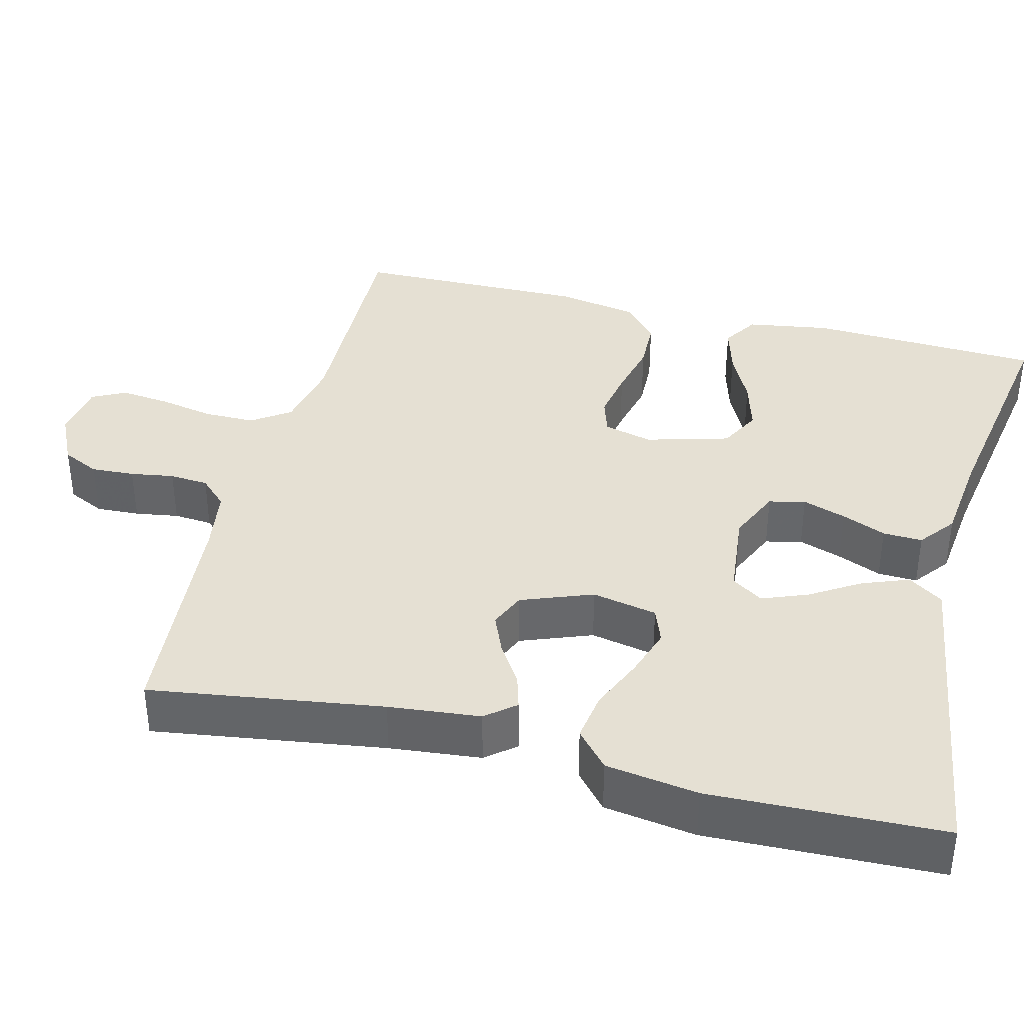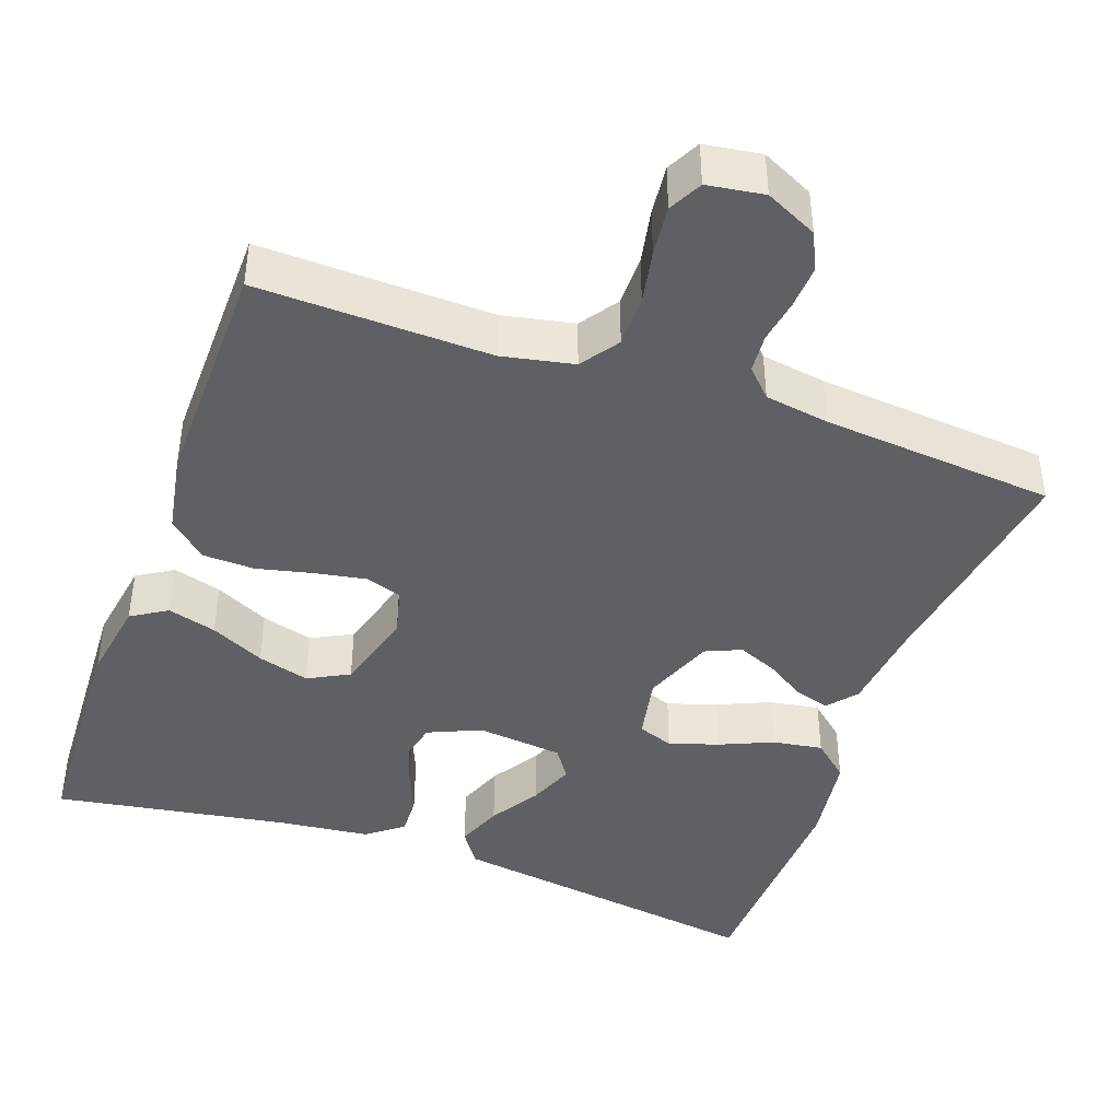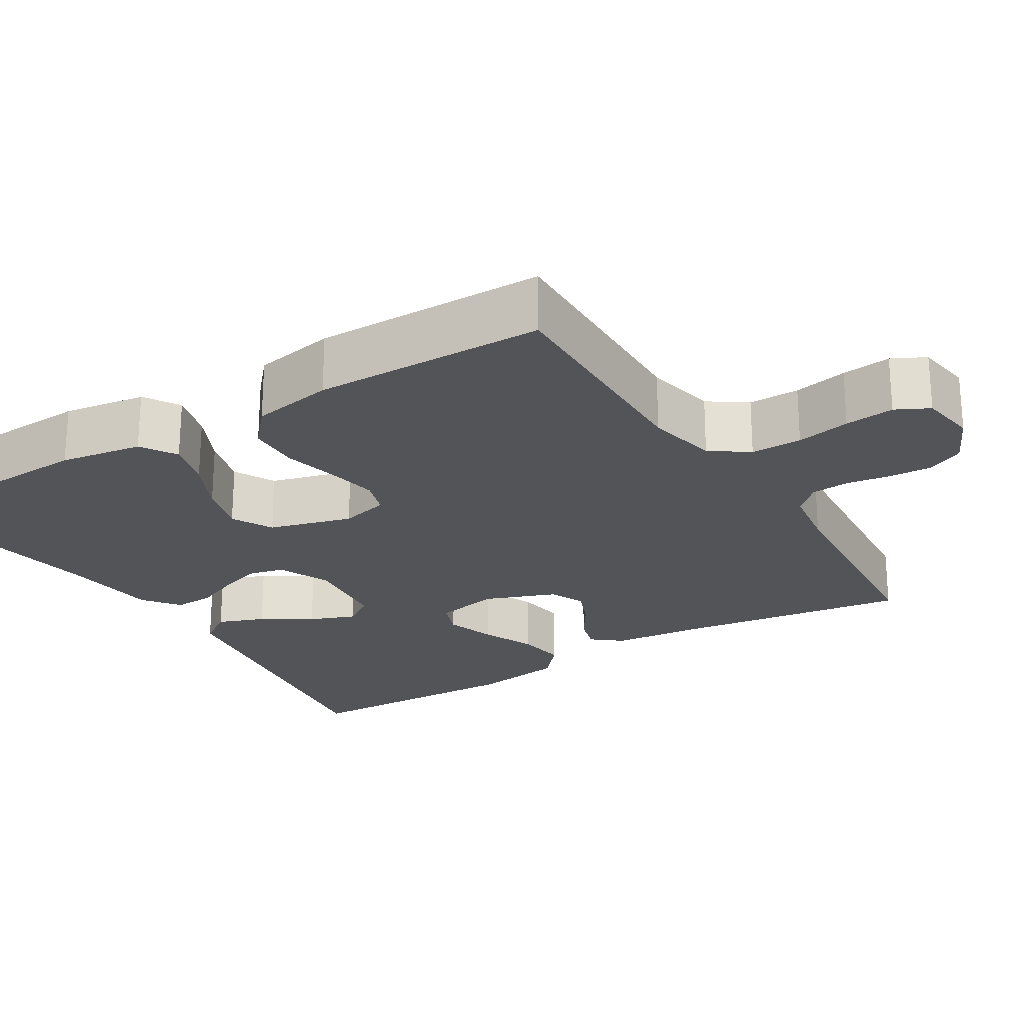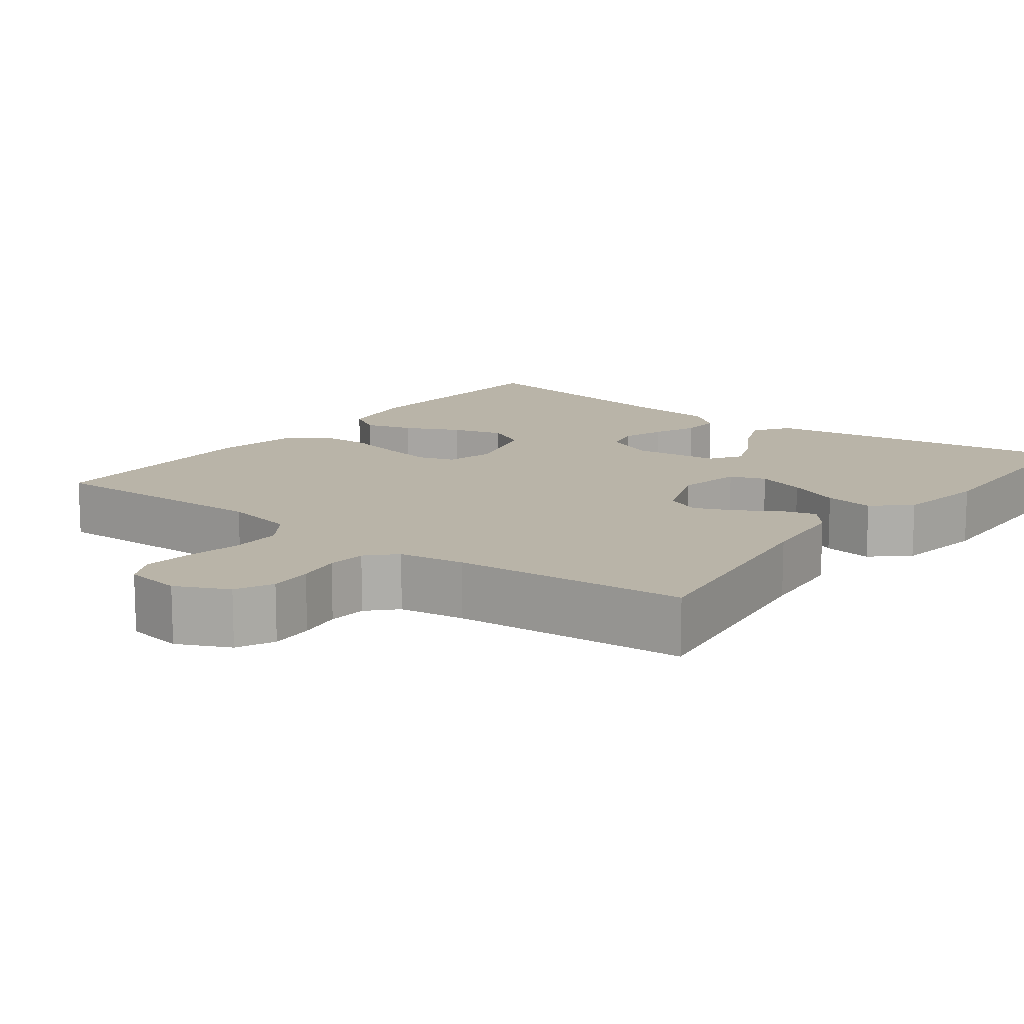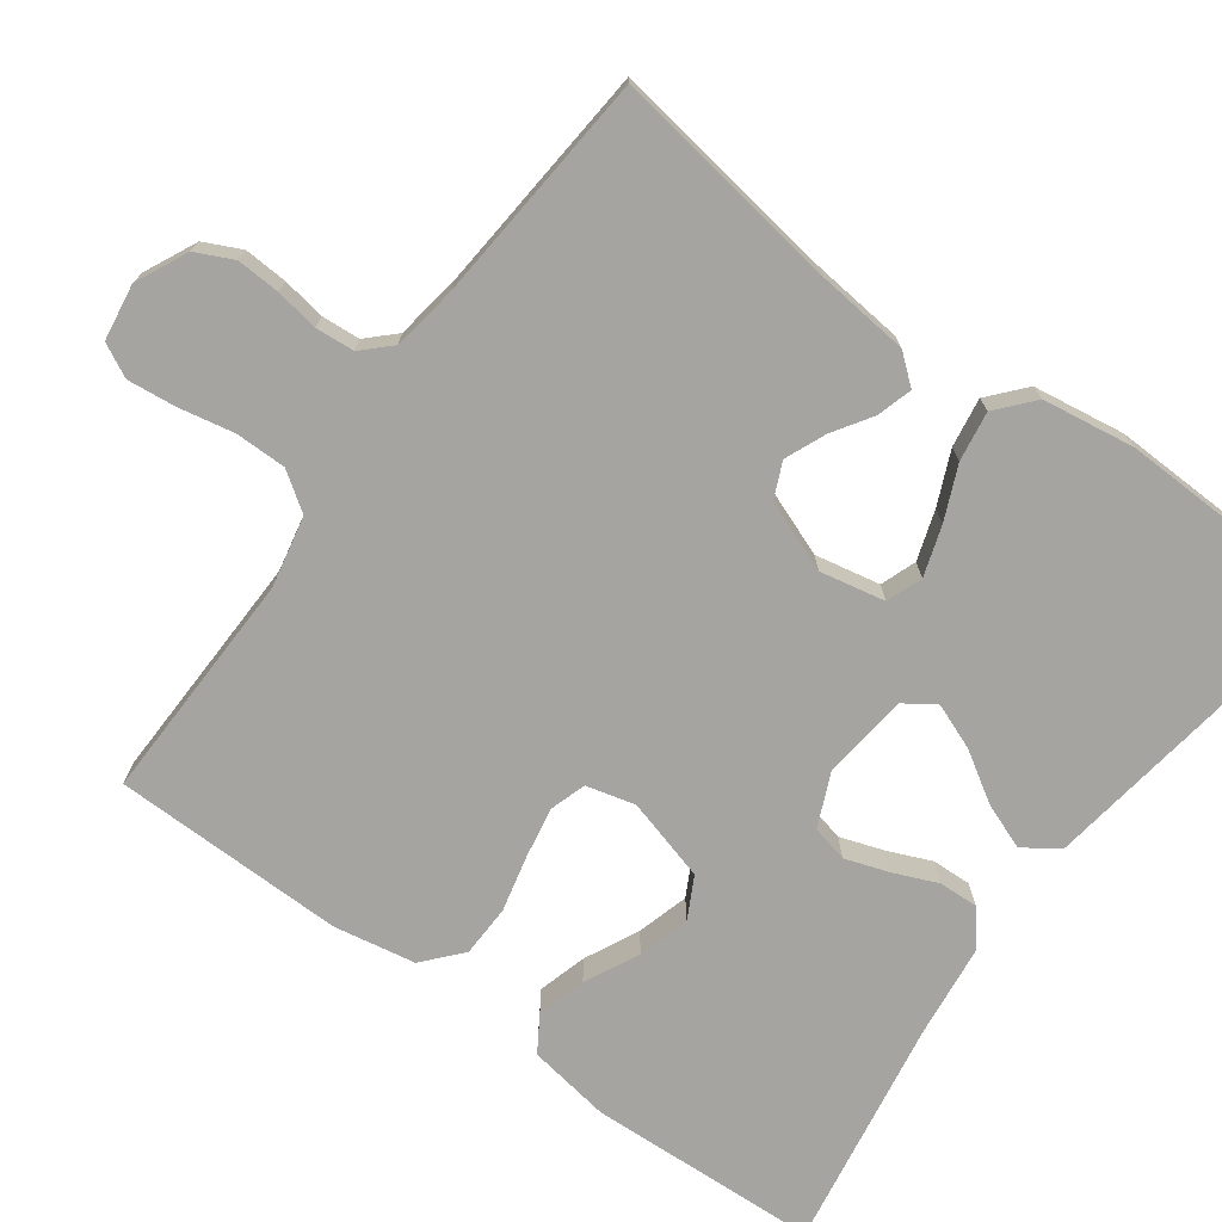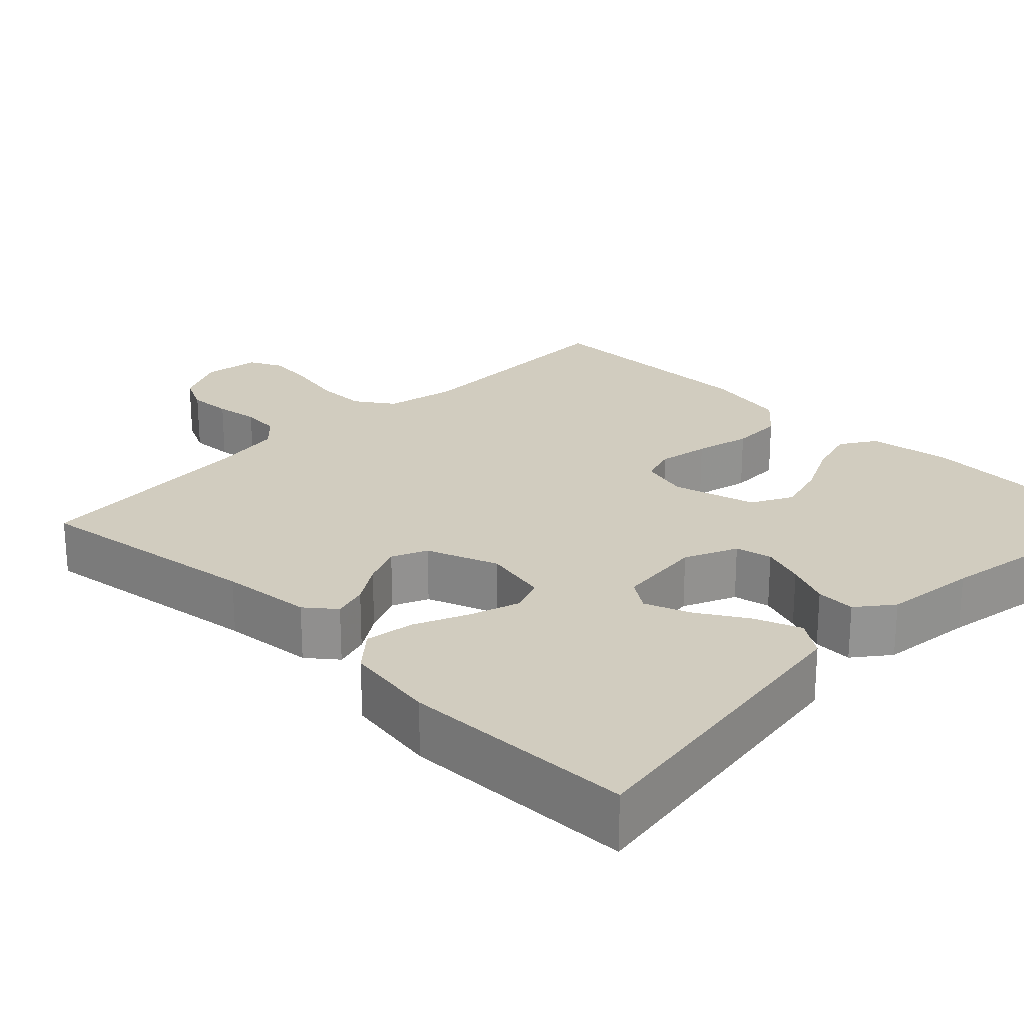
<metadata>
{"format":"obj","ext":"obj","renderer":"f3d","projection":"perspective","resolution":1024,"background":"white","views":[{"elev":37.9,"azim":-75.8,"up":"+Y"},{"elev":-42.7,"azim":160.2,"up":"+Y"},{"elev":-23.4,"azim":121.7,"up":"+Y"},{"elev":13.2,"azim":-142.8,"up":"+Y"},{"elev":-73.3,"azim":-126.1,"up":"+Y"},{"elev":23.8,"azim":-45.3,"up":"+Y"}]}
</metadata>
<code>
v 0.5 0.07 0.5
v 0.514 0.07 0.2
v 0.497 0.07 0.093
v 0.451 0.07 0.064
v 0.388 0.07 0.082
v 0.318 0.07 0.116
v 0.251 0.07 0.135
v 0.198 0.07 0.107
v 0.168 0.07 0
v 0.184 0.07 -0.063
v 0.231 0.07 -0.078
v 0.297 0.07 -0.066
v 0.369 0.07 -0.049
v 0.436 0.07 -0.051
v 0.485 0.07 -0.094
v 0.504 0.07 -0.2
v 0.5 0.07 -0.5
v 0.2 0.07 -0.493
v 0.108 0.07 -0.512
v 0.074 0.07 -0.561
v 0.074 0.07 -0.627
v 0.088 0.07 -0.697
v 0.095 0.07 -0.761
v 0.073 0.07 -0.804
v 0 0.07 -0.815
v -0.067 0.07 -0.783
v -0.09 0.07 -0.735
v -0.087 0.07 -0.679
v -0.078 0.07 -0.623
v -0.082 0.07 -0.573
v -0.116 0.07 -0.538
v -0.2 0.07 -0.525
v -0.5 0.07 -0.5
v -0.456 0.07 -0.2
v -0.444 0.07 -0.082
v -0.413 0.07 -0.044
v -0.368 0.07 -0.057
v -0.317 0.07 -0.09
v -0.265 0.07 -0.112
v -0.219 0.07 -0.092
v -0.184 0.07 0
v -0.201 0.07 0.084
v -0.247 0.07 0.101
v -0.311 0.07 0.08
v -0.38 0.07 0.05
v -0.444 0.07 0.04
v -0.491 0.07 0.081
v -0.509 0.07 0.2
v -0.5 0.07 0.5
v -0.2 0.07 0.456
v -0.084 0.07 0.439
v -0.053 0.07 0.394
v -0.076 0.07 0.334
v -0.116 0.07 0.27
v -0.139 0.07 0.211
v -0.112 0.07 0.171
v 0 0.07 0.159
v 0.068 0.07 0.189
v 0.079 0.07 0.236
v 0.06 0.07 0.292
v 0.036 0.07 0.349
v 0.034 0.07 0.4
v 0.08 0.07 0.436
v 0.2 0.07 0.45
v 0.5 0 0.5
v 0.514 0 0.2
v 0.497 0 0.093
v 0.451 0 0.064
v 0.388 0 0.082
v 0.318 0 0.116
v 0.251 0 0.135
v 0.198 0 0.107
v 0.168 0 0
v 0.184 0 -0.063
v 0.231 0 -0.078
v 0.297 0 -0.066
v 0.369 0 -0.049
v 0.436 0 -0.051
v 0.485 0 -0.094
v 0.504 0 -0.2
v 0.5 0 -0.5
v 0.2 0 -0.493
v 0.108 0 -0.512
v 0.074 0 -0.561
v 0.074 0 -0.627
v 0.088 0 -0.697
v 0.095 0 -0.761
v 0.073 0 -0.804
v 0 0 -0.815
v -0.067 0 -0.783
v -0.09 0 -0.735
v -0.087 0 -0.679
v -0.078 0 -0.623
v -0.082 0 -0.573
v -0.116 0 -0.538
v -0.2 0 -0.525
v -0.5 0 -0.5
v -0.456 0 -0.2
v -0.444 0 -0.082
v -0.413 0 -0.044
v -0.368 0 -0.057
v -0.317 0 -0.09
v -0.265 0 -0.112
v -0.219 0 -0.092
v -0.184 0 0
v -0.201 0 0.084
v -0.247 0 0.101
v -0.311 0 0.08
v -0.38 0 0.05
v -0.444 0 0.04
v -0.491 0 0.081
v -0.509 0 0.2
v -0.5 0 0.5
v -0.2 0 0.456
v -0.084 0 0.439
v -0.053 0 0.394
v -0.076 0 0.334
v -0.116 0 0.27
v -0.139 0 0.211
v -0.112 0 0.171
v 0 0 0.159
v 0.068 0 0.189
v 0.079 0 0.236
v 0.06 0 0.292
v 0.036 0 0.349
v 0.034 0 0.4
v 0.08 0 0.436
v 0.2 0 0.45
f 62 63 64
f 61 62 64
f 60 61 64
f 4 5 6
f 3 4 6
f 2 3 6
f 1 2 6
f 64 1 6
f 60 64 6
f 59 60 6
f 58 59 6 7
f 57 58 7 8
f 56 57 8 9
f 52 53 54
f 51 52 54
f 50 51 54
f 50 54 55
f 49 50 55
f 48 49 55
f 47 48 55
f 46 47 55
f 45 46 55
f 44 45 55
f 43 44 55 56
f 36 37 38
f 35 36 38
f 34 35 38
f 34 38 39
f 33 34 39
f 32 33 39
f 31 32 39 40
f 27 28 29
f 26 27 29
f 25 26 29
f 24 25 29
f 23 24 29
f 22 23 29
f 21 22 29
f 20 21 29 30
f 31 40 41
f 30 31 41
f 20 30 41
f 19 20 41
f 16 17 18
f 15 16 18
f 14 15 18
f 13 14 18
f 12 13 18
f 56 9 10
f 42 43 56
f 42 56 10
f 41 42 10
f 19 41 10 11
f 11 12 18 19
f 128 127 126
f 128 126 125
f 128 125 124
f 70 69 68
f 70 68 67
f 70 67 66
f 70 66 65
f 70 65 128
f 70 128 124
f 70 124 123
f 71 70 123 122
f 72 71 122 121
f 73 72 121 120
f 118 117 116
f 118 116 115
f 118 115 114
f 119 118 114
f 119 114 113
f 119 113 112
f 119 112 111
f 119 111 110
f 119 110 109
f 119 109 108
f 120 119 108 107
f 102 101 100
f 102 100 99
f 102 99 98
f 103 102 98
f 103 98 97
f 103 97 96
f 104 103 96 95
f 93 92 91
f 93 91 90
f 93 90 89
f 93 89 88
f 93 88 87
f 93 87 86
f 93 86 85
f 94 93 85 84
f 105 104 95
f 105 95 94
f 105 94 84
f 105 84 83
f 82 81 80
f 82 80 79
f 82 79 78
f 82 78 77
f 82 77 76
f 74 73 120
f 120 107 106
f 74 120 106
f 74 106 105
f 75 74 105 83
f 83 82 76 75
f 1 65 66 2
f 2 66 67 3
f 3 67 68 4
f 4 68 69 5
f 5 69 70 6
f 6 70 71 7
f 7 71 72 8
f 8 72 73 9
f 9 73 74 10
f 10 74 75 11
f 11 75 76 12
f 12 76 77 13
f 13 77 78 14
f 14 78 79 15
f 15 79 80 16
f 16 80 81 17
f 17 81 82 18
f 18 82 83 19
f 19 83 84 20
f 20 84 85 21
f 21 85 86 22
f 22 86 87 23
f 23 87 88 24
f 24 88 89 25
f 25 89 90 26
f 26 90 91 27
f 27 91 92 28
f 28 92 93 29
f 29 93 94 30
f 30 94 95 31
f 31 95 96 32
f 32 96 97 33
f 33 97 98 34
f 34 98 99 35
f 35 99 100 36
f 36 100 101 37
f 37 101 102 38
f 38 102 103 39
f 39 103 104 40
f 40 104 105 41
f 41 105 106 42
f 42 106 107 43
f 43 107 108 44
f 44 108 109 45
f 45 109 110 46
f 46 110 111 47
f 47 111 112 48
f 48 112 113 49
f 49 113 114 50
f 50 114 115 51
f 51 115 116 52
f 52 116 117 53
f 53 117 118 54
f 54 118 119 55
f 55 119 120 56
f 56 120 121 57
f 57 121 122 58
f 58 122 123 59
f 59 123 124 60
f 60 124 125 61
f 61 125 126 62
f 62 126 127 63
f 63 127 128 64
f 64 128 65 1

</code>
